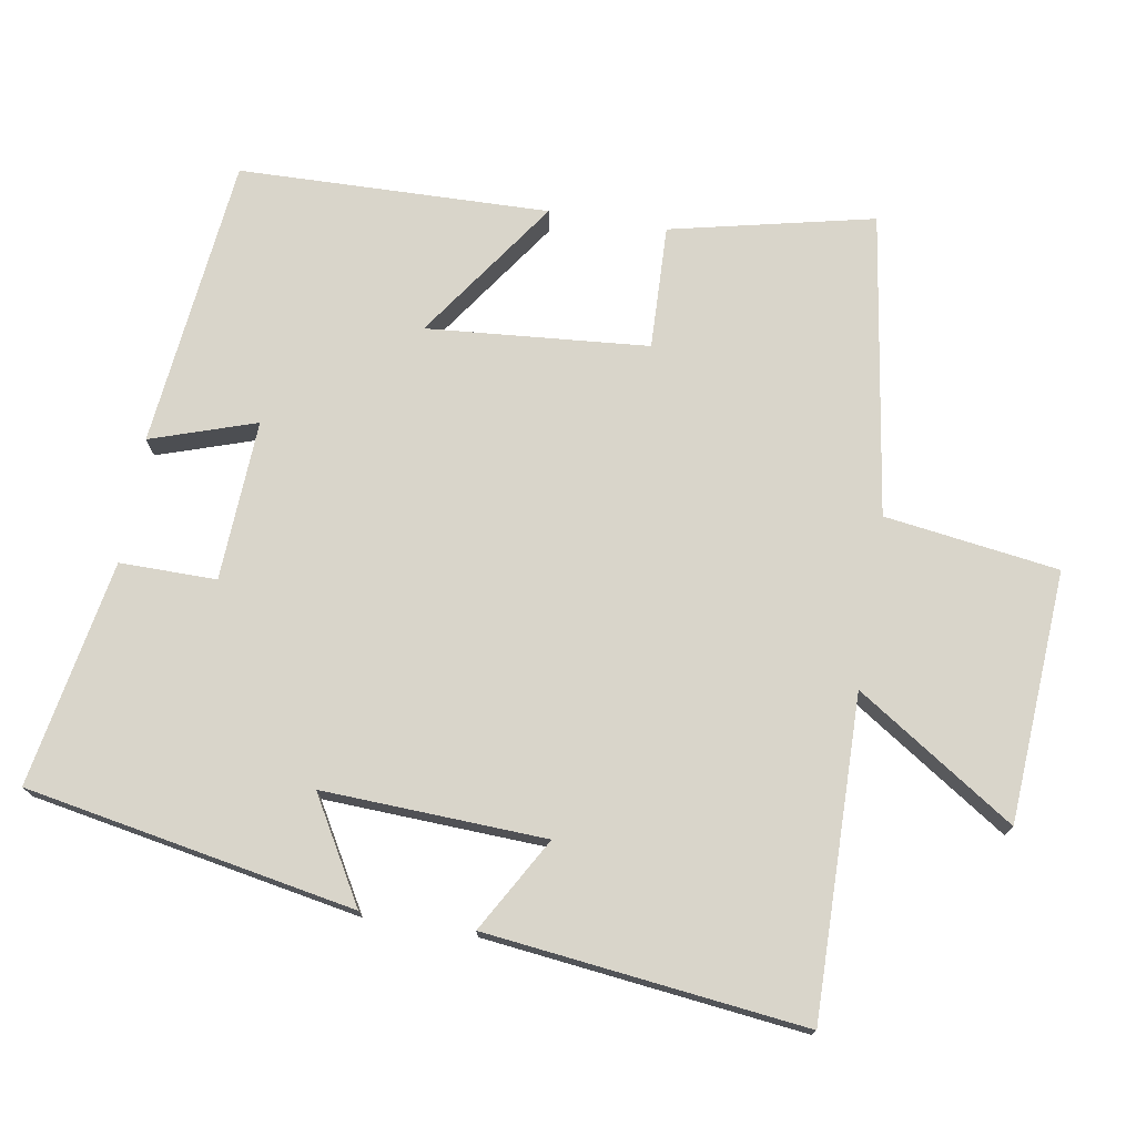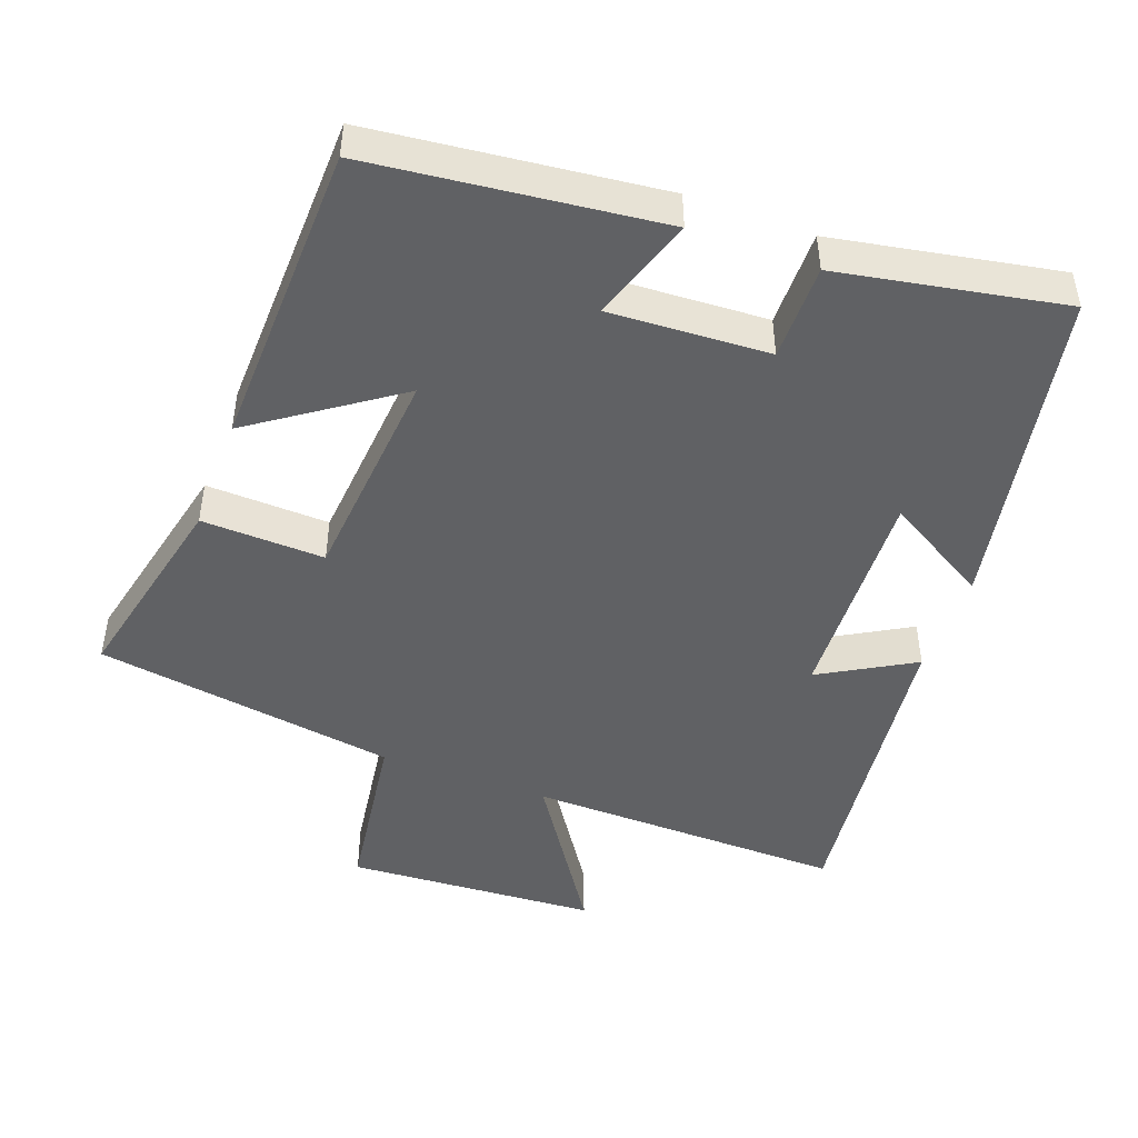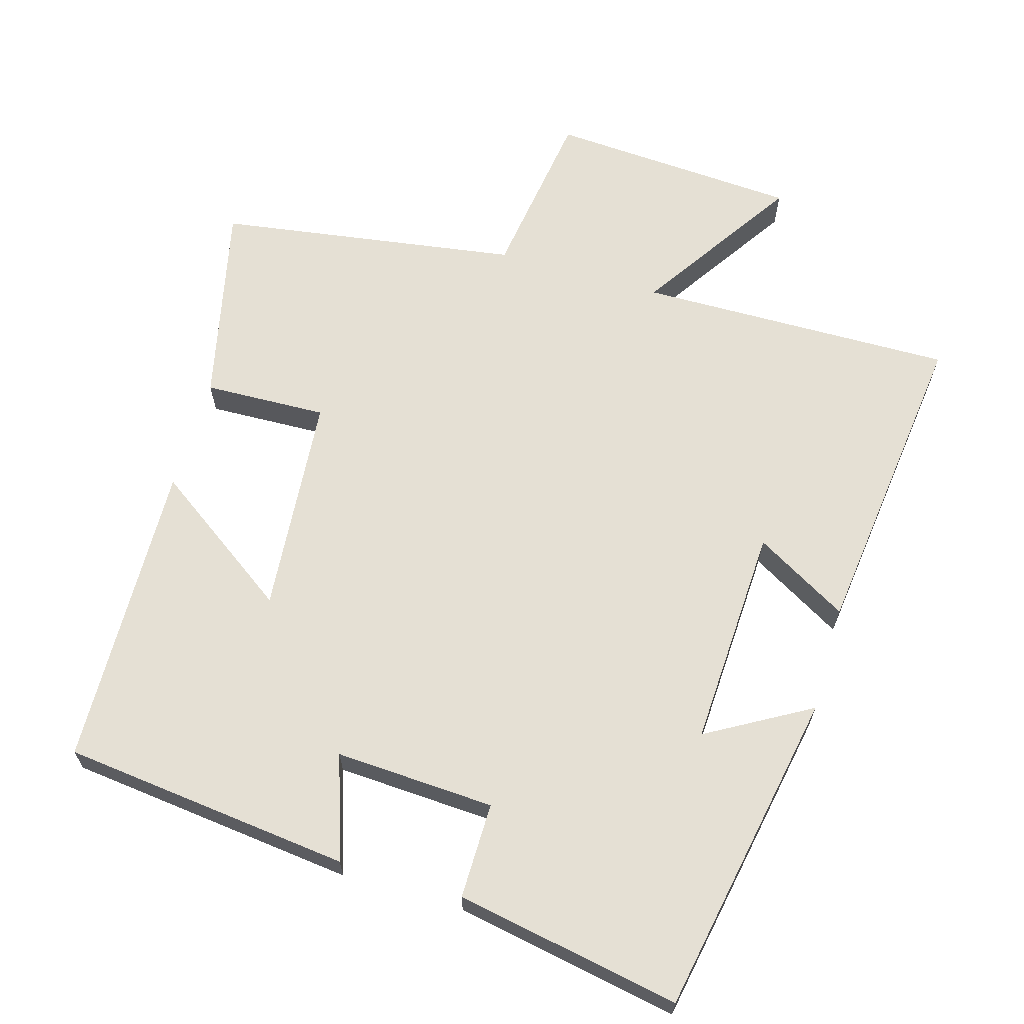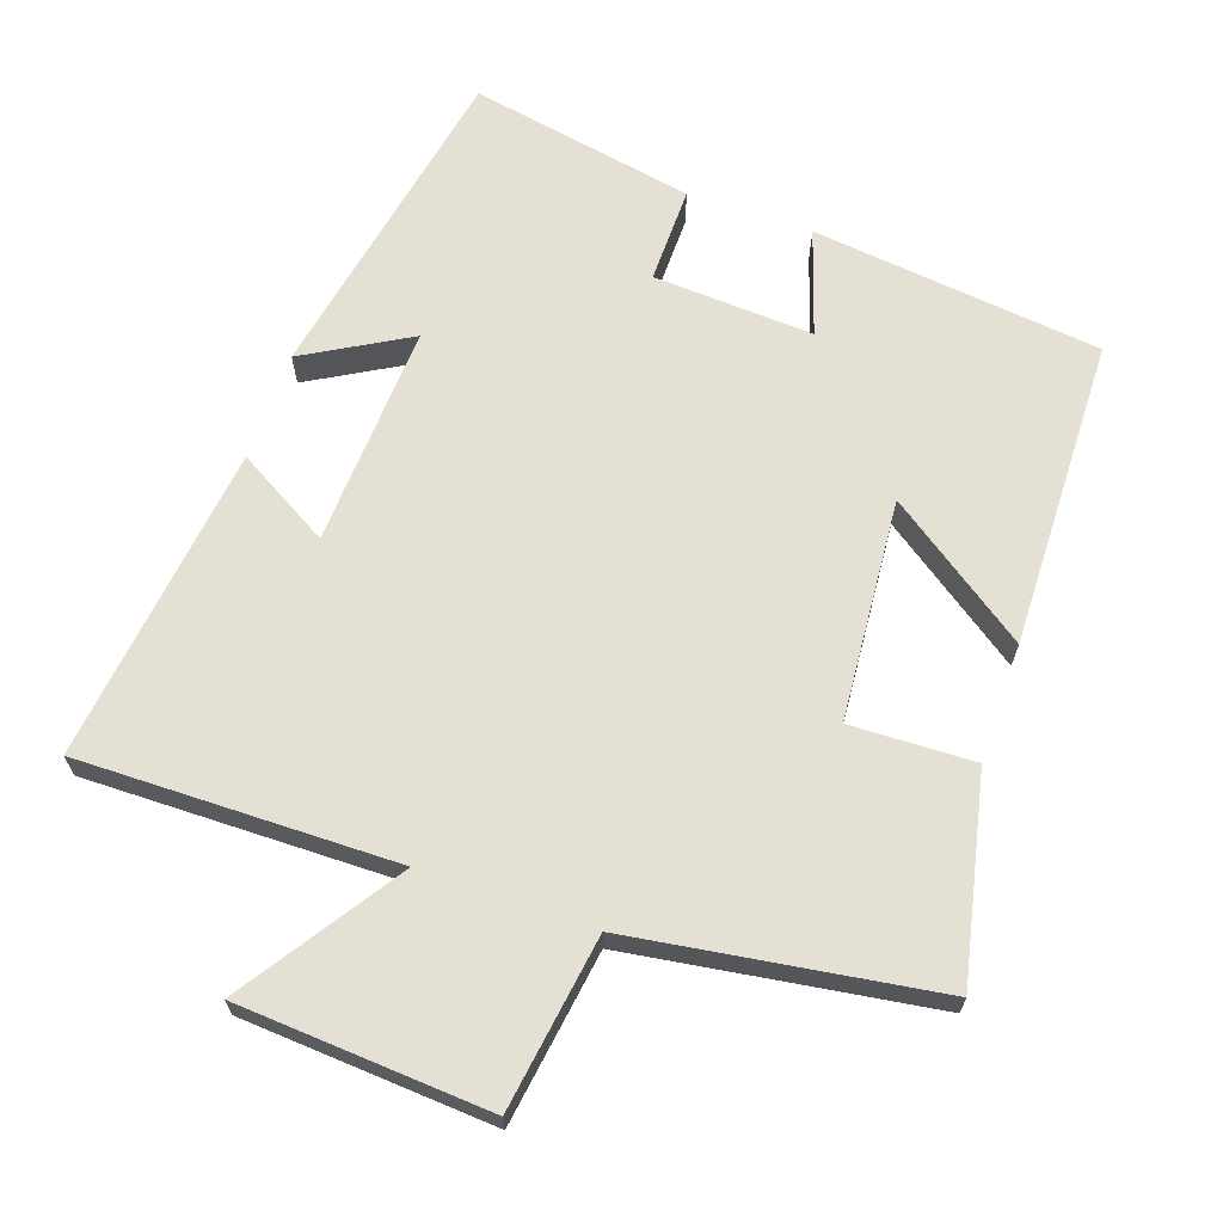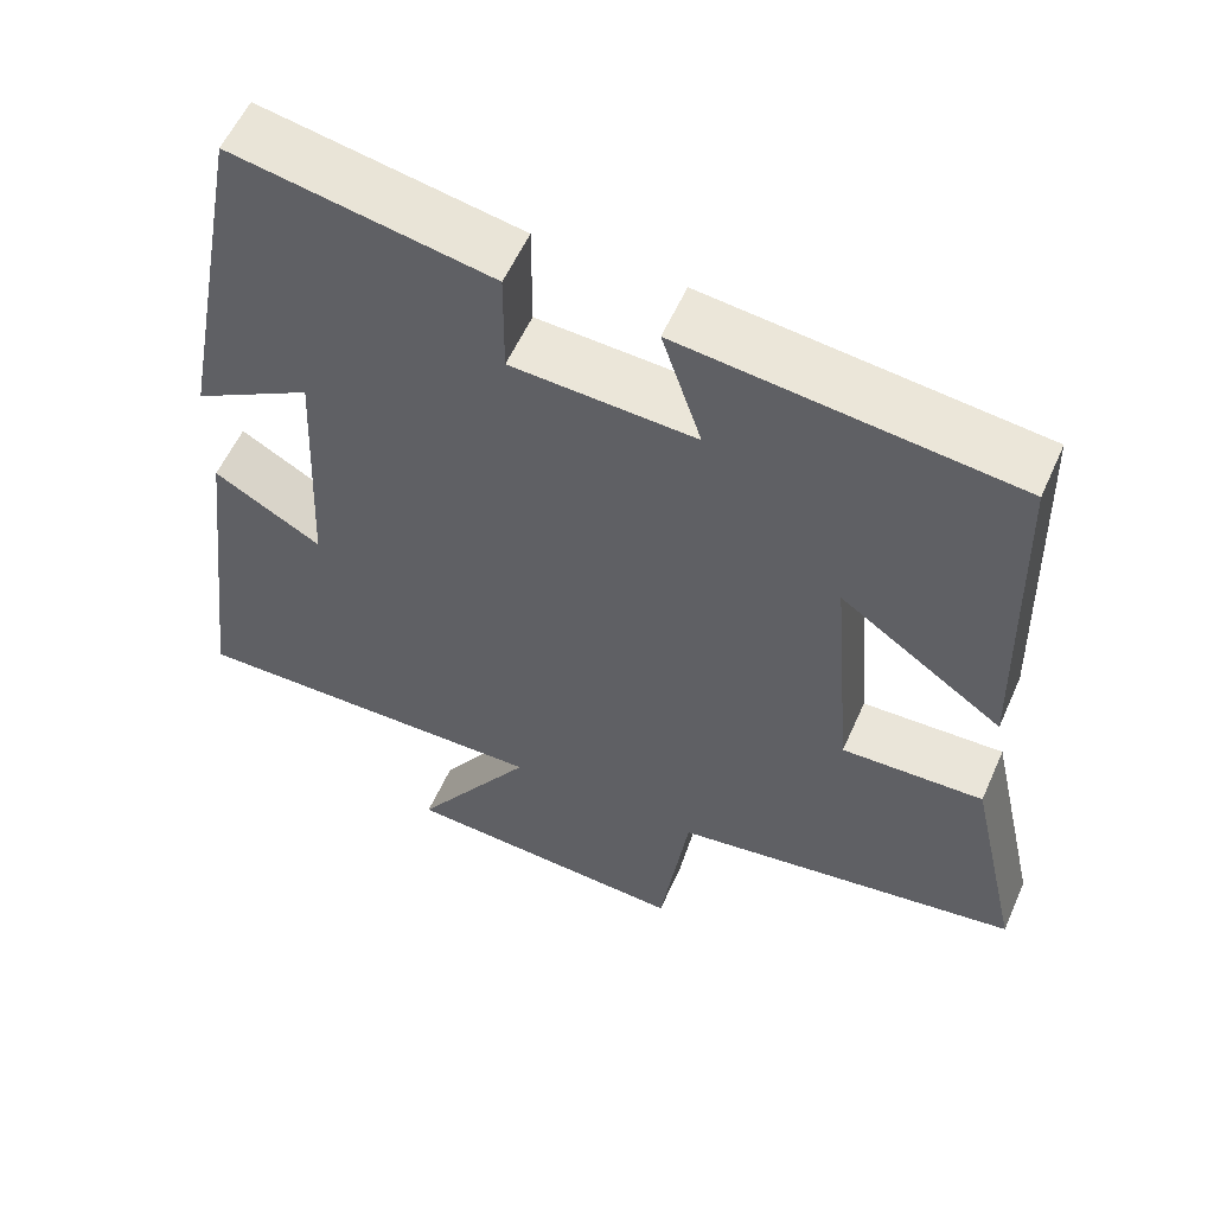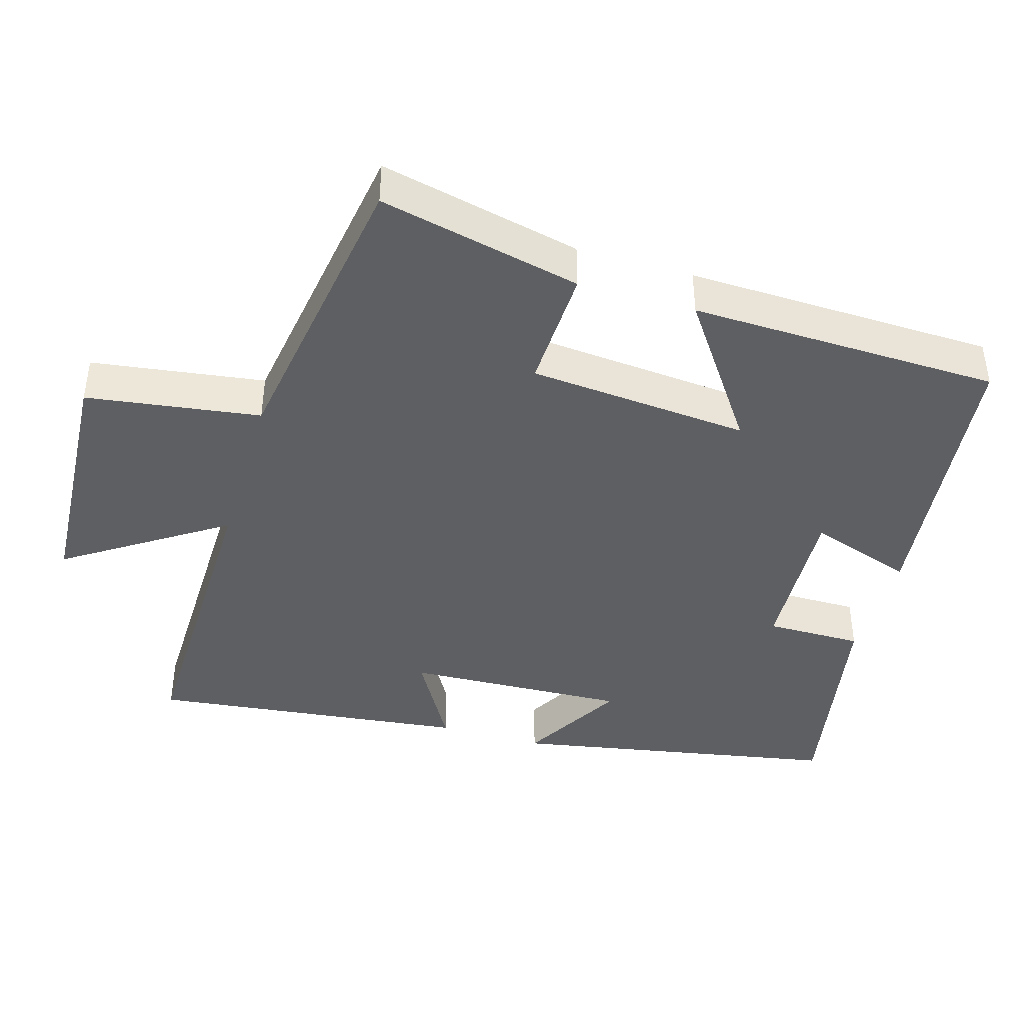
<metadata>
{"format":"obj","ext":"obj","renderer":"f3d","projection":"perspective","resolution":1024,"background":"white","views":[{"elev":74.6,"azim":99.5,"up":"+Y"},{"elev":-47.0,"azim":-20.3,"up":"+Y"},{"elev":65.2,"azim":16.3,"up":"+Y"},{"elev":66.2,"azim":-160.7,"up":"+Y"},{"elev":56.9,"azim":-156.2,"up":"+Z"},{"elev":-42.0,"azim":-106.5,"up":"+Y"}]}
</metadata>
<code>
v 0.414 0.07 0.559
v 0.5 0.07 0.096
v 0.354 0.07 0.18
v 0.368 0.07 -0.134
v 0.5 0.07 -0.058
v 0.553 0.07 -0.507
v 0.105 0.07 -0.5
v 0.252 0.07 -0.723
v -0.102 0.07 -0.745
v -0.137 0.07 -0.5
v -0.564 0.07 -0.435
v -0.5 0.07 -0.149
v -0.326 0.07 -0.155
v -0.3 0.07 0.157
v -0.5 0.07 0.017
v -0.489 0.07 0.454
v -0.08 0.07 0.5
v -0.129 0.07 0.352
v 0.097 0.07 0.364
v 0.096 0.07 0.5
v 0.414 0 0.559
v 0.5 0 0.096
v 0.354 0 0.18
v 0.368 0 -0.134
v 0.5 0 -0.058
v 0.553 0 -0.507
v 0.105 0 -0.5
v 0.252 0 -0.723
v -0.102 0 -0.745
v -0.137 0 -0.5
v -0.564 0 -0.435
v -0.5 0 -0.149
v -0.326 0 -0.155
v -0.3 0 0.157
v -0.5 0 0.017
v -0.489 0 0.454
v -0.08 0 0.5
v -0.129 0 0.352
v 0.097 0 0.364
v 0.096 0 0.5
f 19 20 1 2
f 15 16 17 18
f 14 15 18
f 13 14 18 19
f 10 11 12 13
f 10 13 19
f 7 8 9 10
f 7 10 19
f 4 5 6 7
f 3 4 7 19
f 2 3 19
f 22 21 40 39
f 38 37 36 35
f 38 35 34
f 39 38 34 33
f 33 32 31 30
f 39 33 30
f 30 29 28 27
f 39 30 27
f 27 26 25 24
f 39 27 24 23
f 39 23 22
f 1 21 22 2
f 2 22 23 3
f 3 23 24 4
f 4 24 25 5
f 5 25 26 6
f 6 26 27 7
f 7 27 28 8
f 8 28 29 9
f 9 29 30 10
f 10 30 31 11
f 11 31 32 12
f 12 32 33 13
f 13 33 34 14
f 14 34 35 15
f 15 35 36 16
f 16 36 37 17
f 17 37 38 18
f 18 38 39 19
f 19 39 40 20
f 20 40 21 1

</code>
